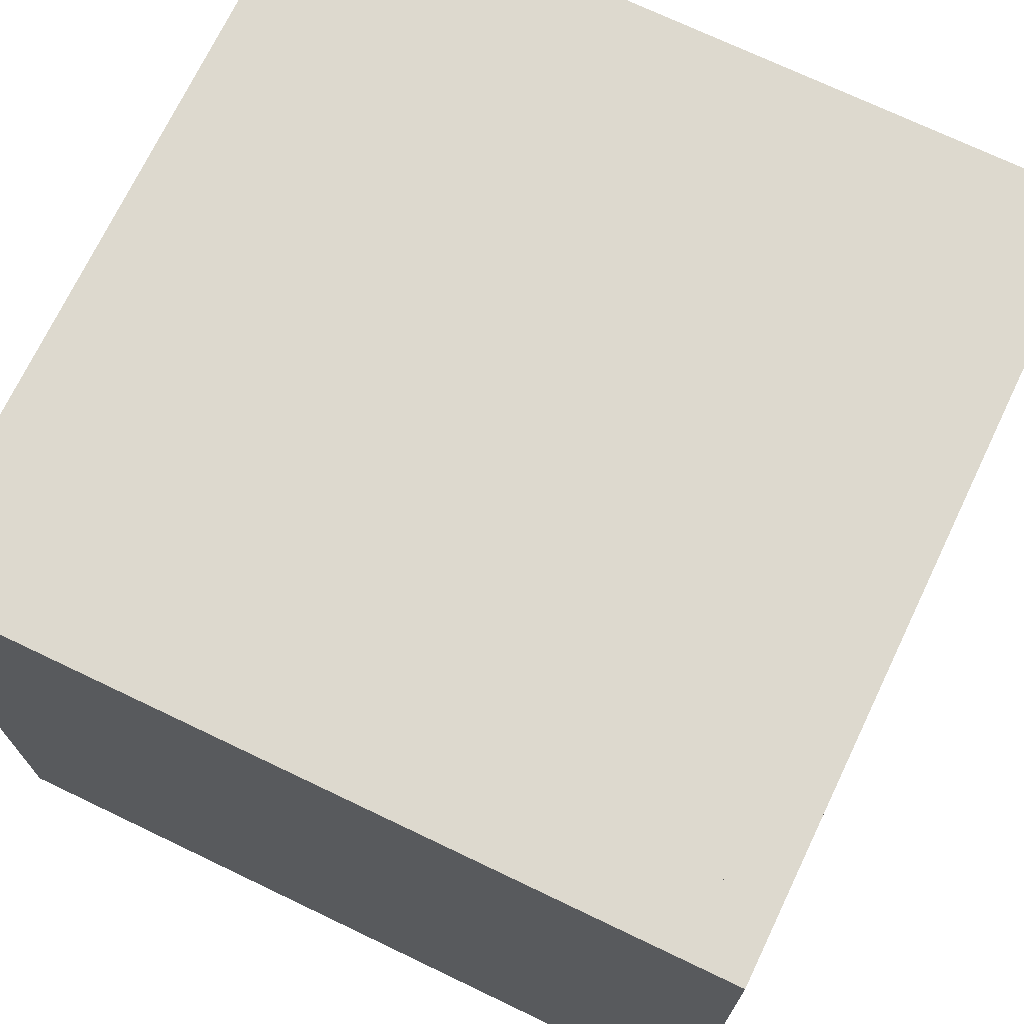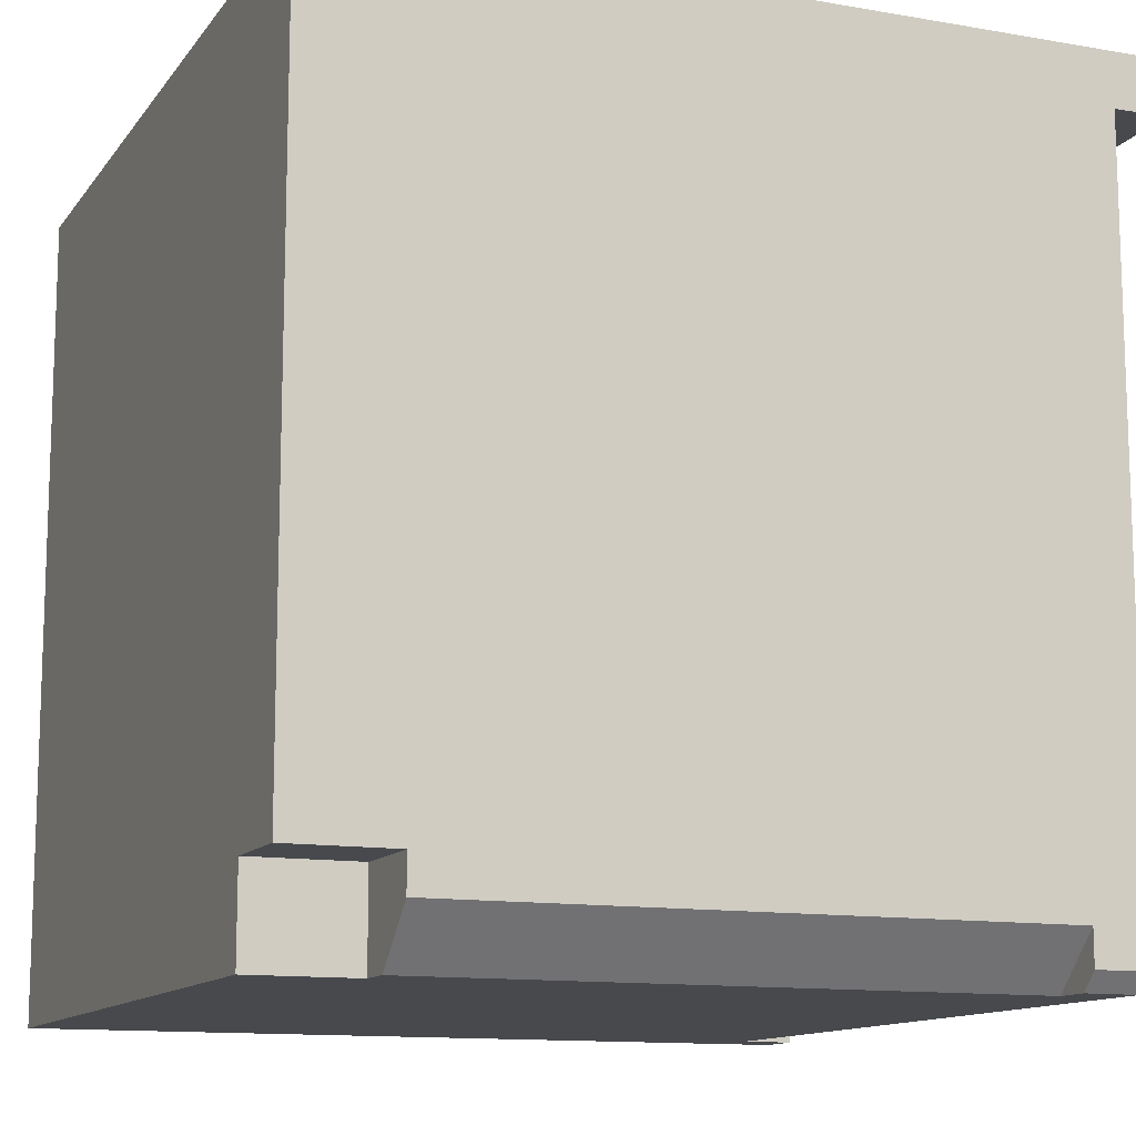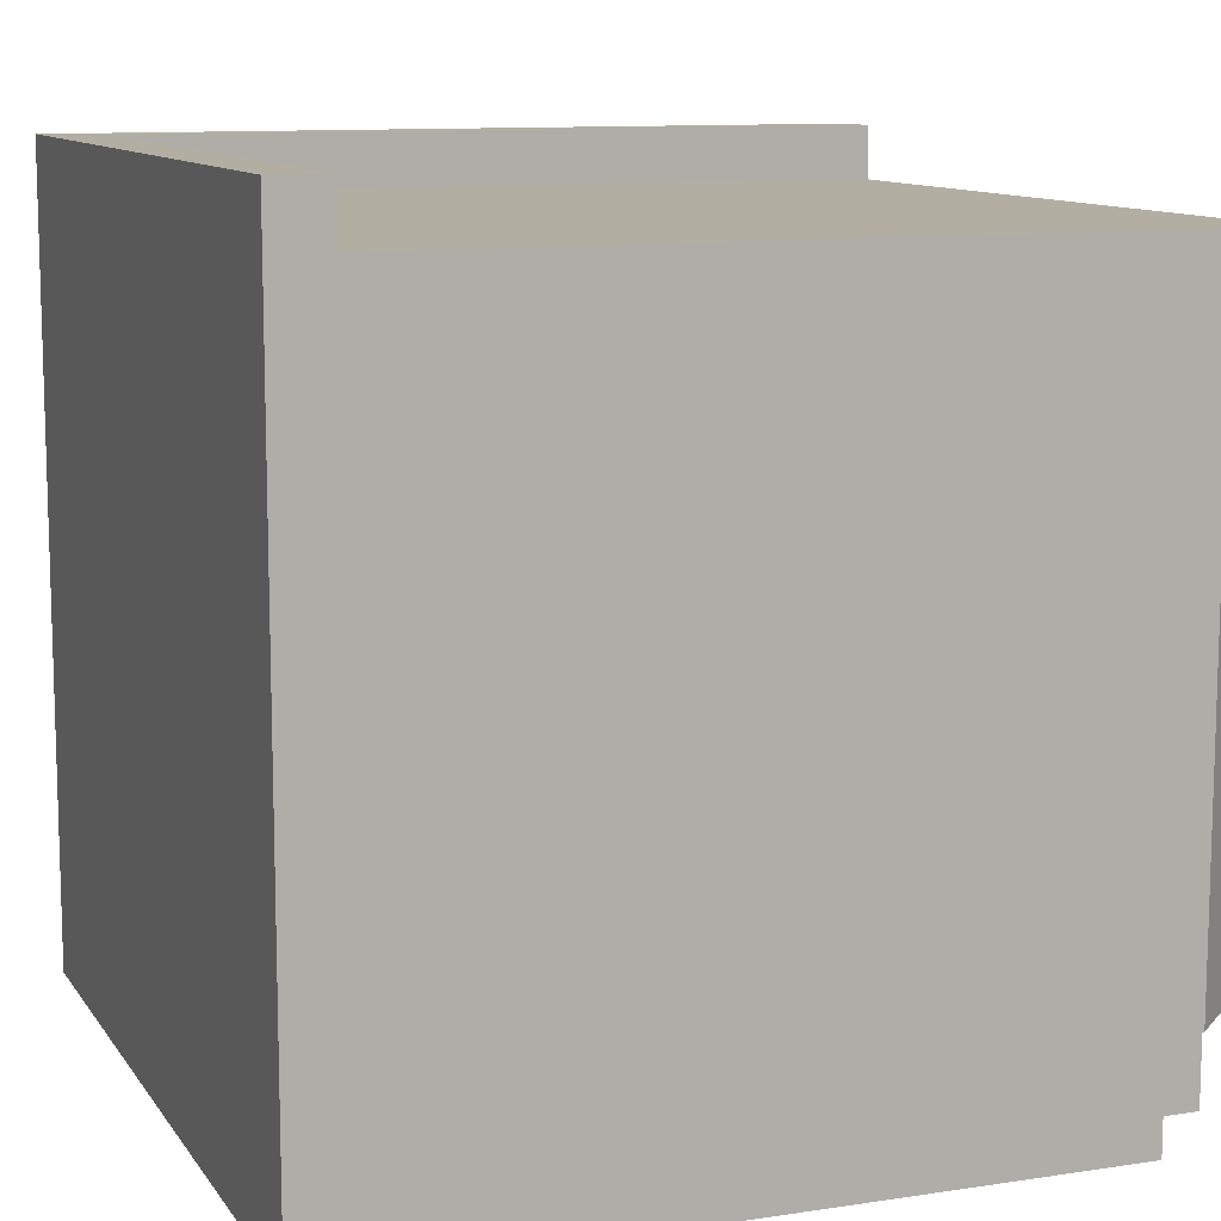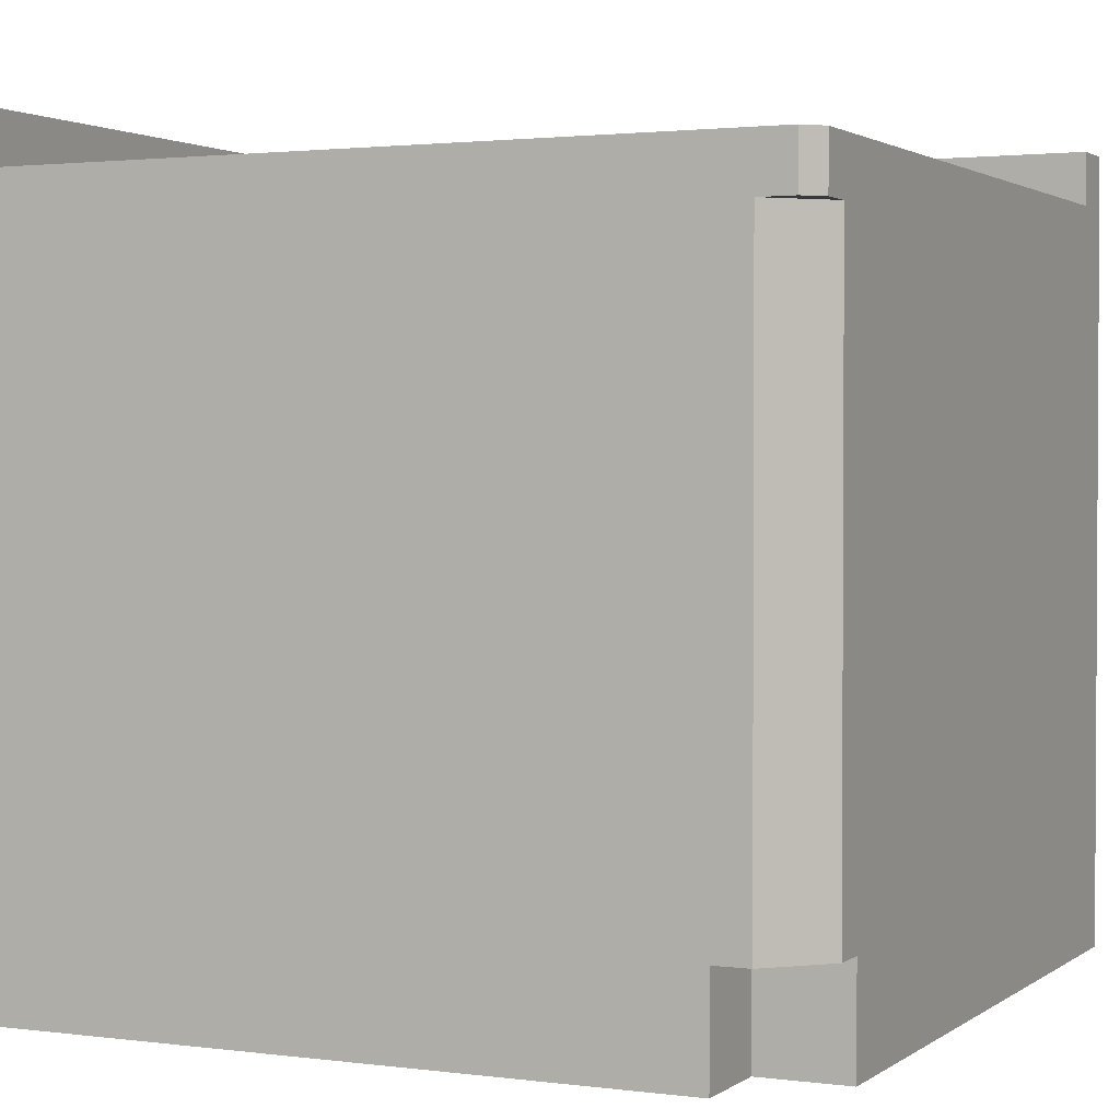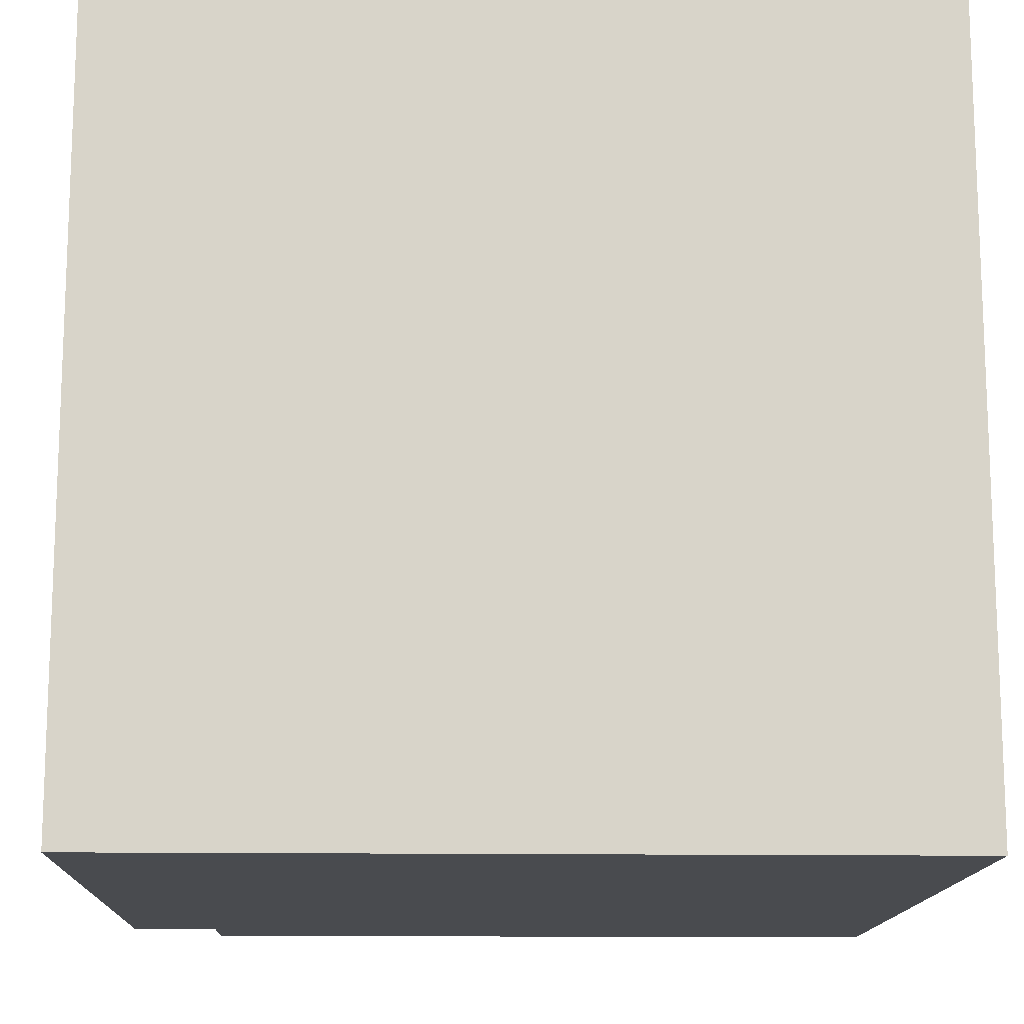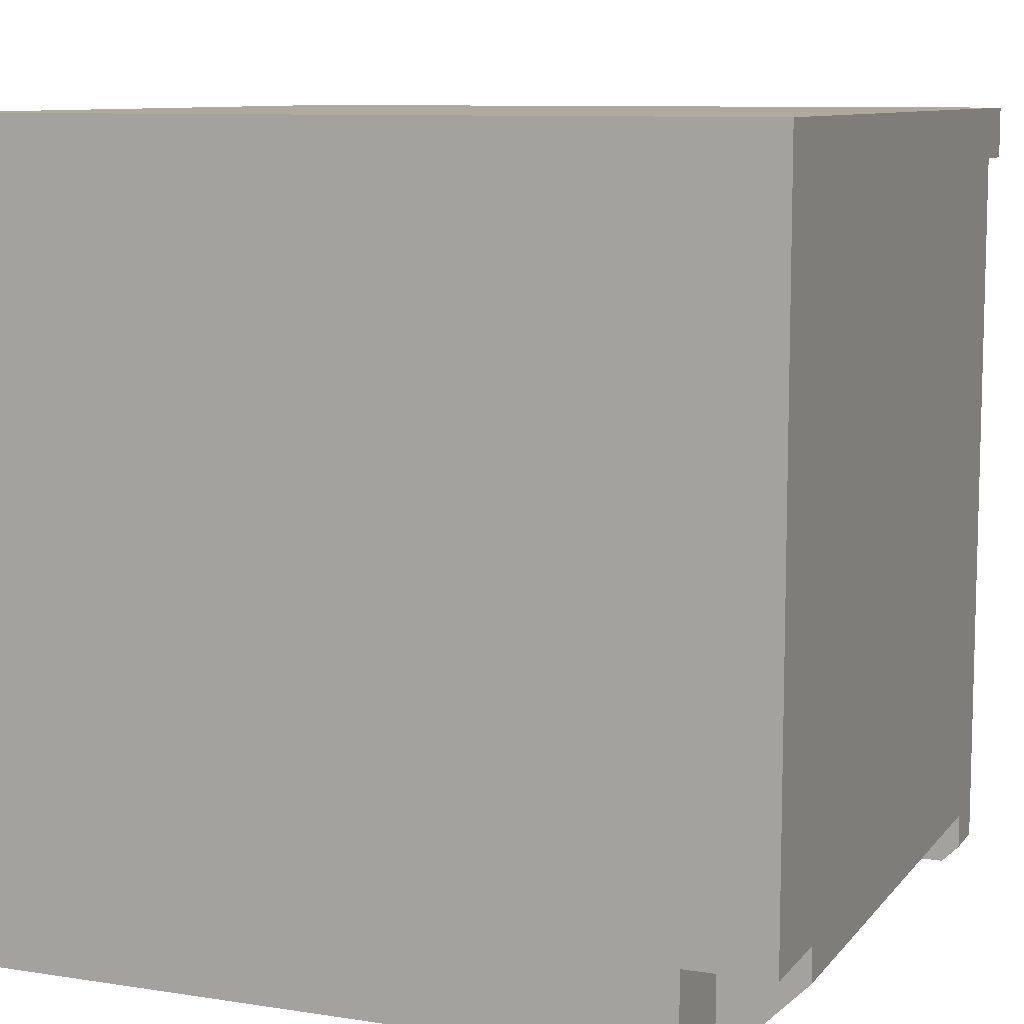
<metadata>
{"format":"obj","ext":"obj","renderer":"f3d","projection":"perspective","resolution":1024,"background":"white","views":[{"elev":71.8,"azim":-64.4,"up":"+Y"},{"elev":-12.3,"azim":67.7,"up":"+Z"},{"elev":10.7,"azim":69.2,"up":"+Y"},{"elev":1.9,"azim":115.2,"up":"+Y"},{"elev":-14.0,"azim":-91.8,"up":"+Y"},{"elev":9.3,"azim":22.2,"up":"+Z"}]}
</metadata>
<code>
g default
v 0.23 0.05824 -0.18
v 0.23 0.05824 -0.2
v 0.18 0.05824 -0.18
v 0.2 0.05824 -0.23
v 0.18 0.05824 -0.23
v 0.23 0.39 -0.2
v 0.23 0.39 0.23
v 0.23 0 -0.18
v 0.23 0 0.23
v -0.23 0 -0.23
v -0.23 0.39 -0.23
v -0.23 0 0.23
v -0.23 0.39 0.23
v 0.18 0 -0.23
v 0.2 0.39 -0.23
v 0.18 0 -0.18
v -0.2 0.42 0.2
v 0.23 0.42 0.2
v -0.2 0.45 0.2
v 0.23 0.45 0.2
v 0.23 0.42 -0.22
v 0.22 0.42 -0.23
v -0.2 0.42 -0.23
v -0.23 0.45 -0.23
v 0.22 0.39 -0.23
v -0.2 0.45 -0.23
v 0.23 0.45 0.23
v 0.23 0.39 -0.22
v -0.23 0.45 0.23
g kitchenCabinetCornerInner:kitchenCabinetCornerInner
f 2 1 3
f 3 4 2
f 3 5 4
f 2 6 7
f 7 1 2
f 7 8 1
f 7 9 8
f 11 10 12
f 12 13 11
f 12 9 7
f 7 13 12
f 14 10 11
f 11 5 14
f 11 4 5
f 11 15 4
f 8 16 3
f 3 1 8
f 14 5 3
f 3 16 14
f 8 9 12
f 12 16 8
f 12 14 16
f 12 10 14
f 2 4 15
f 15 6 2
f 18 17 19
f 19 20 18
f 17 18 21
f 21 22 17
f 22 23 17
f 23 15 11
f 11 24 23
f 23 25 15
f 24 26 23
f 25 23 22
f 18 20 27
f 18 27 7
f 18 7 6
f 18 6 28
f 28 21 18
f 23 26 19
f 19 17 23
f 24 11 13
f 13 29 24
f 28 6 15
f 15 25 28
f 28 25 22
f 22 21 28
f 13 7 27
f 27 29 13
f 29 27 20
f 20 19 29
f 19 26 29
f 26 24 29
f 2 1 3
f 3 4 2
f 3 5 4
f 2 6 7
f 7 1 2
f 7 8 1
f 7 9 8
f 11 10 12
f 12 13 11
f 12 9 7
f 7 13 12
f 14 10 11
f 11 5 14
f 11 4 5
f 11 15 4
f 8 16 3
f 3 1 8
f 14 5 3
f 3 16 14
f 8 9 12
f 12 16 8
f 12 14 16
f 12 10 14
f 2 4 15
f 15 6 2
f 18 17 19
f 19 20 18
f 17 18 21
f 21 22 17
f 22 23 17
f 23 15 11
f 11 24 23
f 23 25 15
f 24 26 23
f 25 23 22
f 18 20 27
f 18 27 7
f 18 7 6
f 18 6 28
f 28 21 18
f 23 26 19
f 19 17 23
f 24 11 13
f 13 29 24
f 28 6 15
f 15 25 28
f 28 25 22
f 22 21 28
f 13 7 27
f 27 29 13
f 29 27 20
f 20 19 29
f 19 26 29
f 26 24 29

</code>
